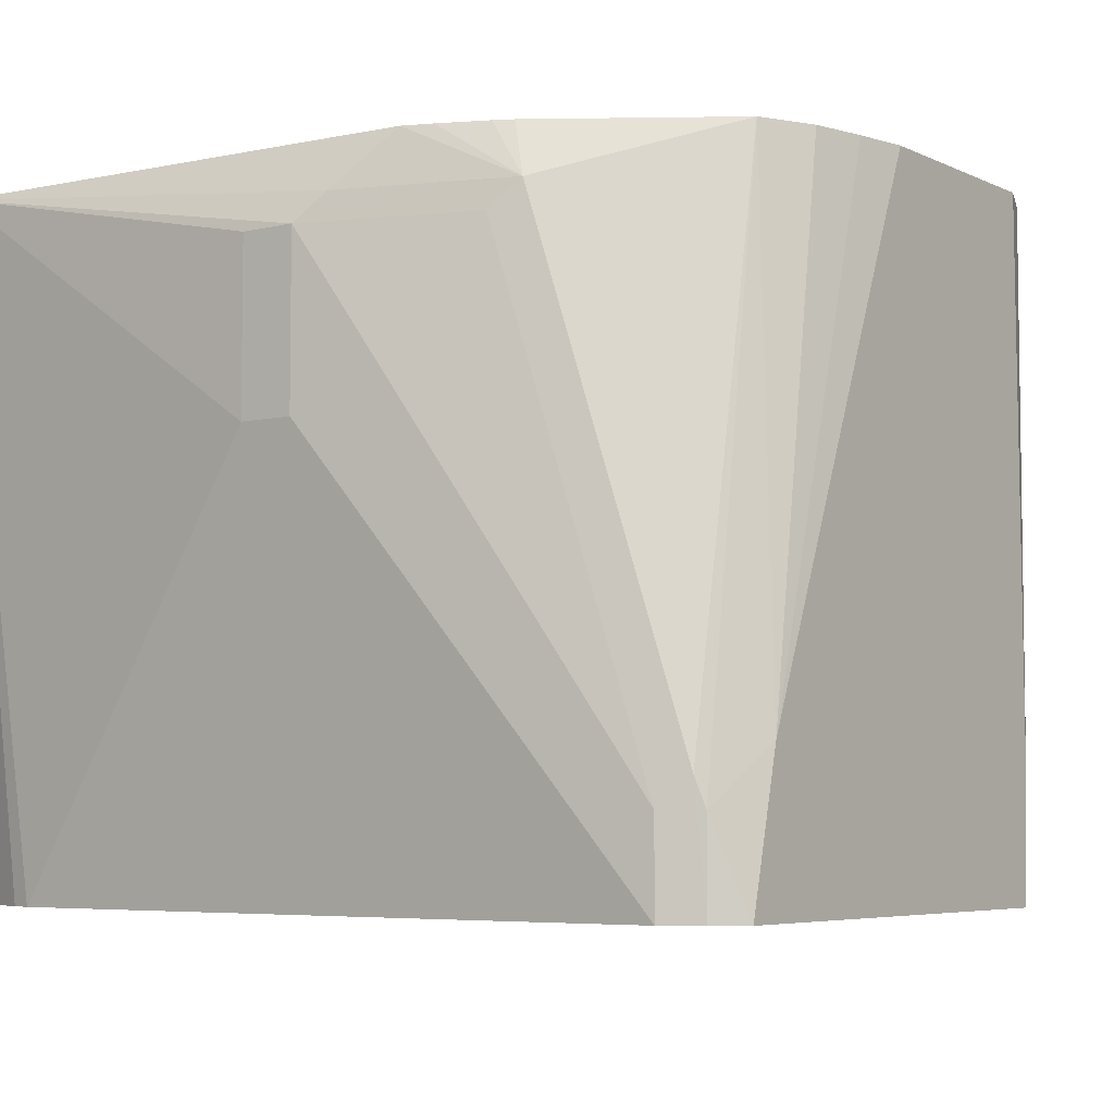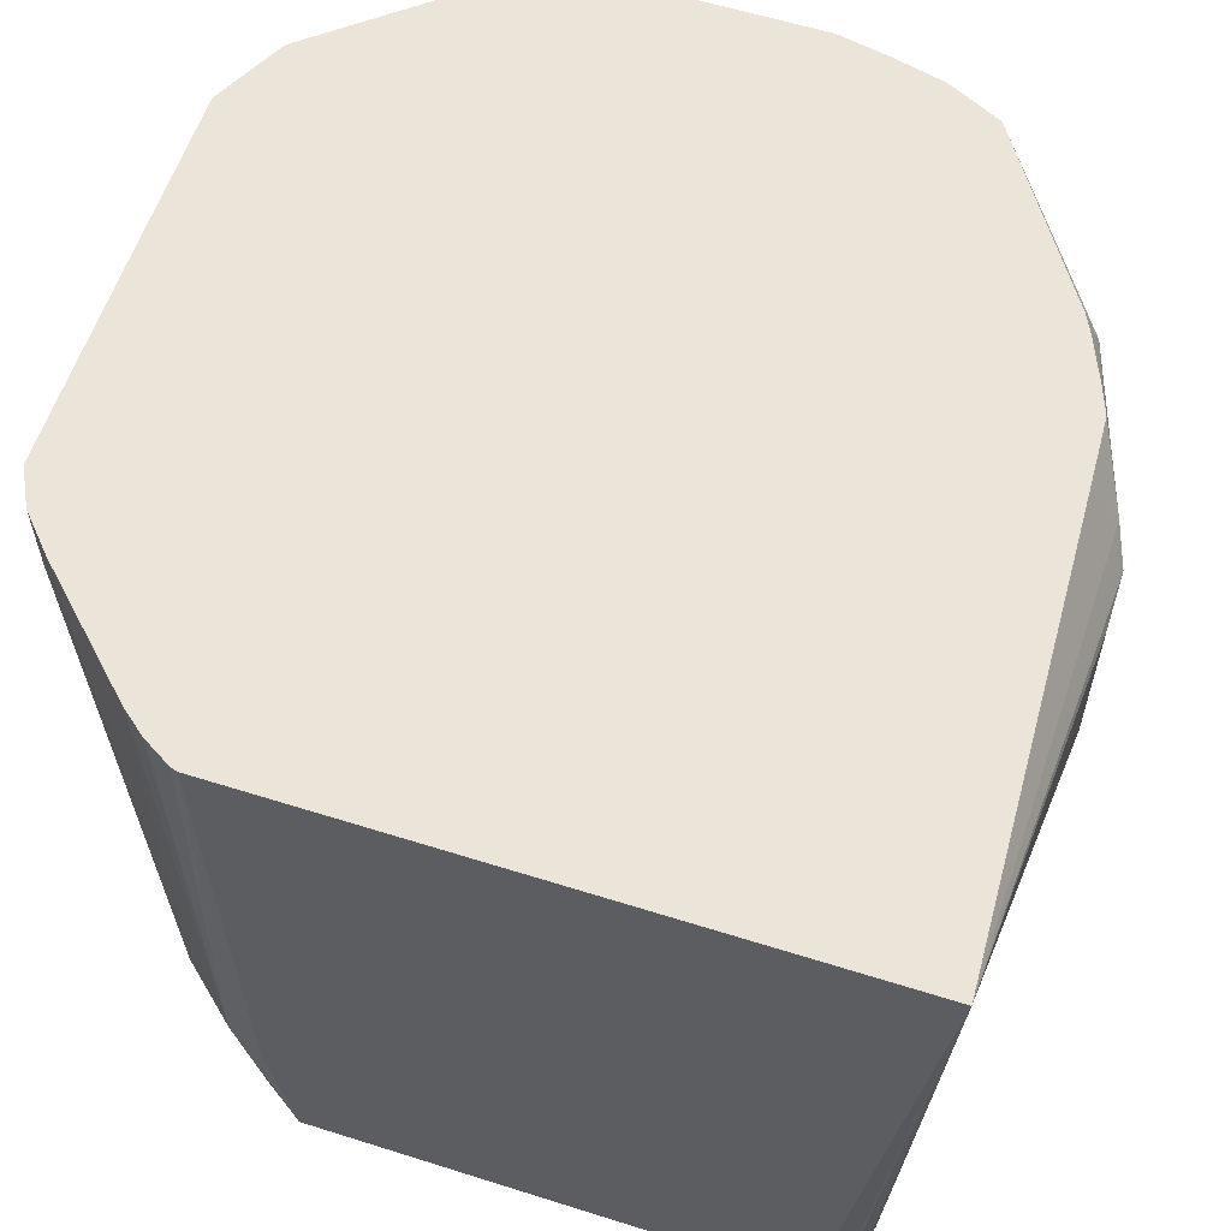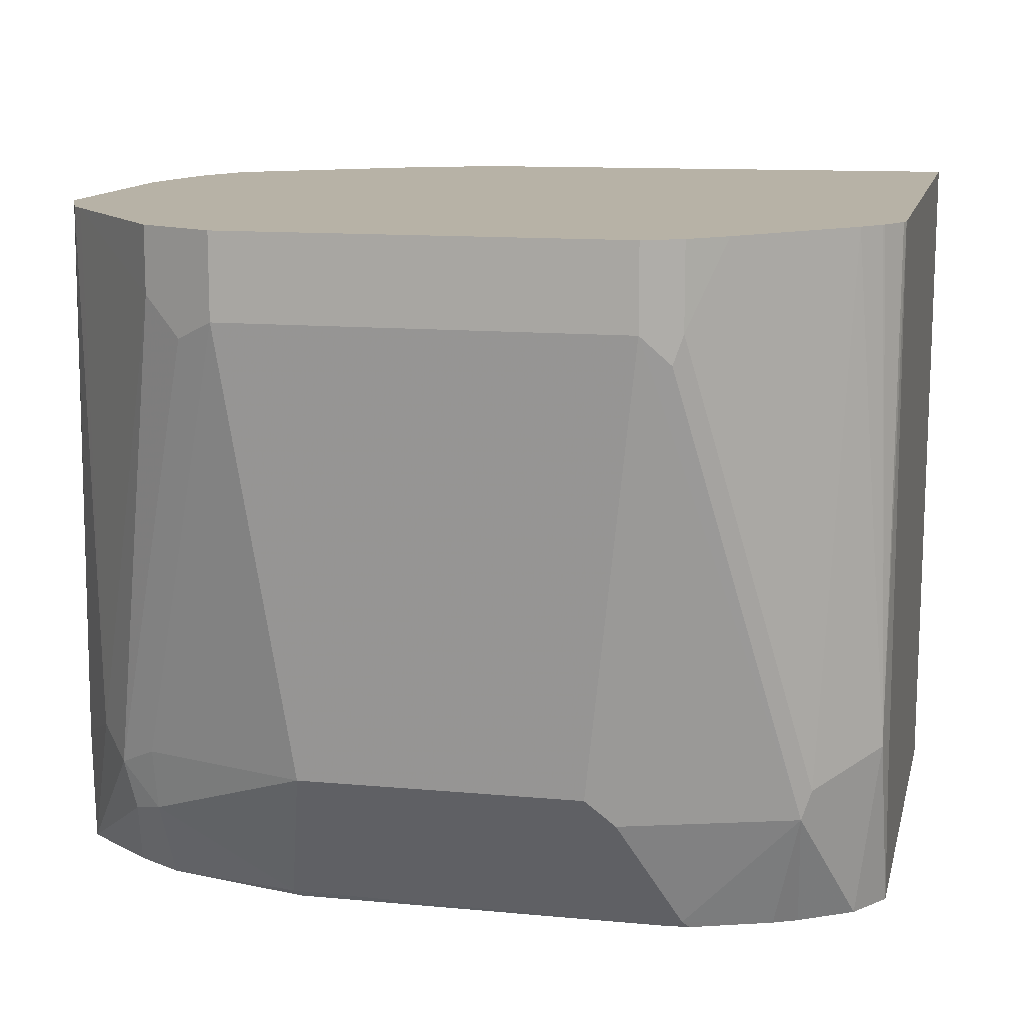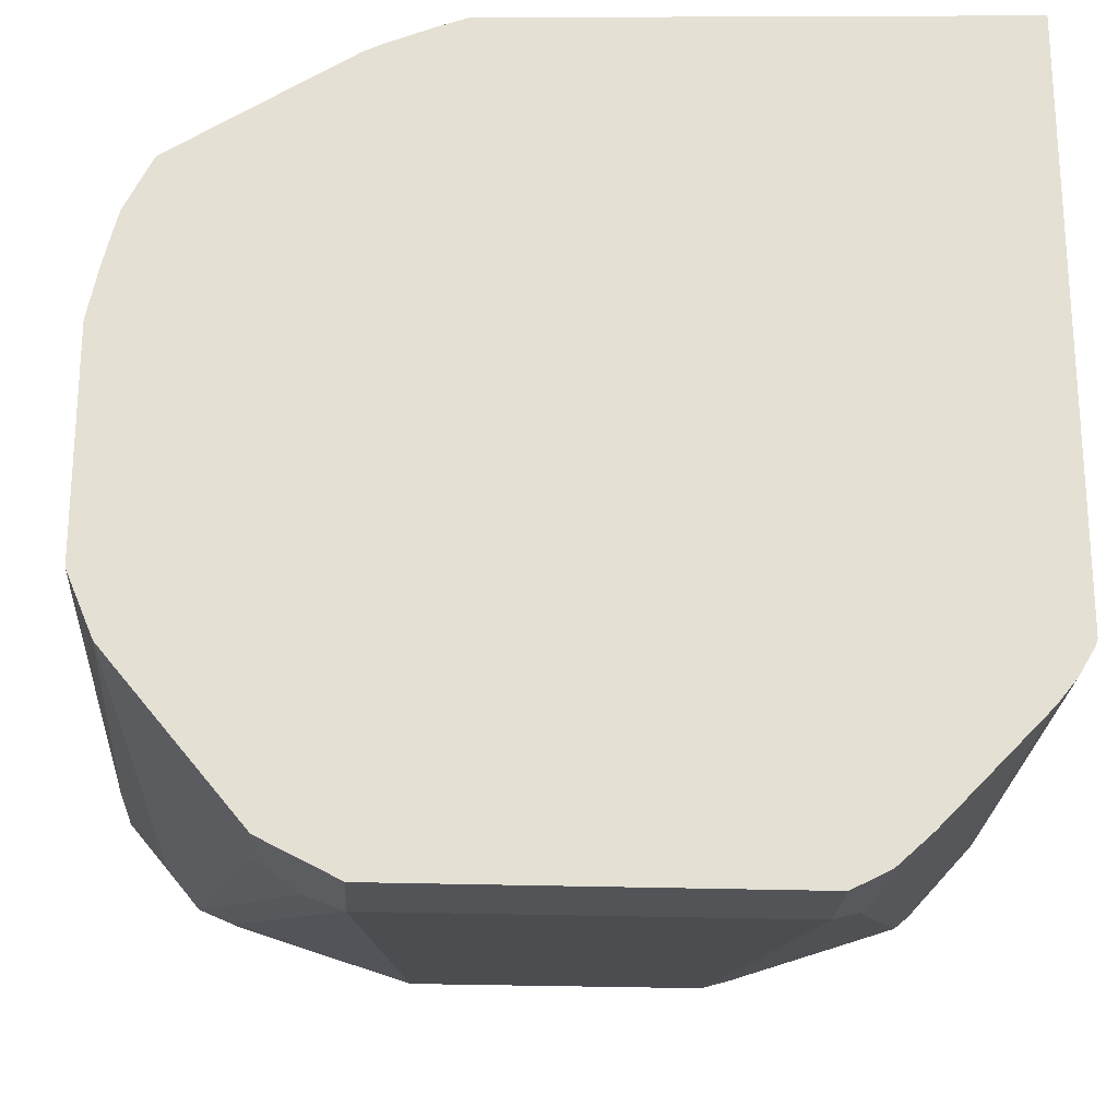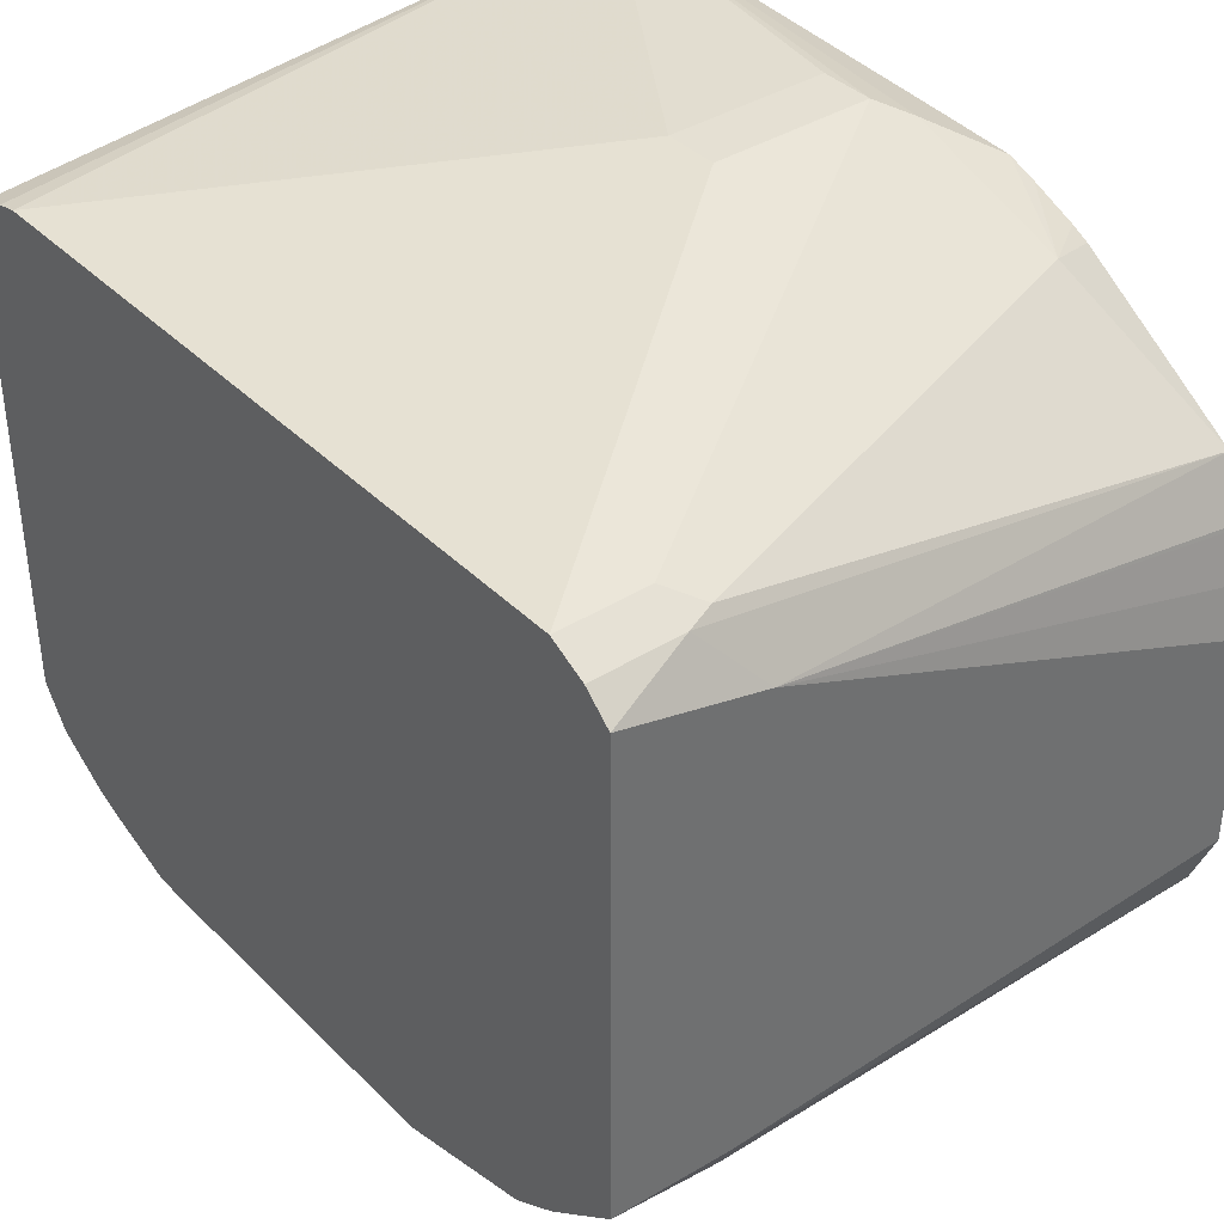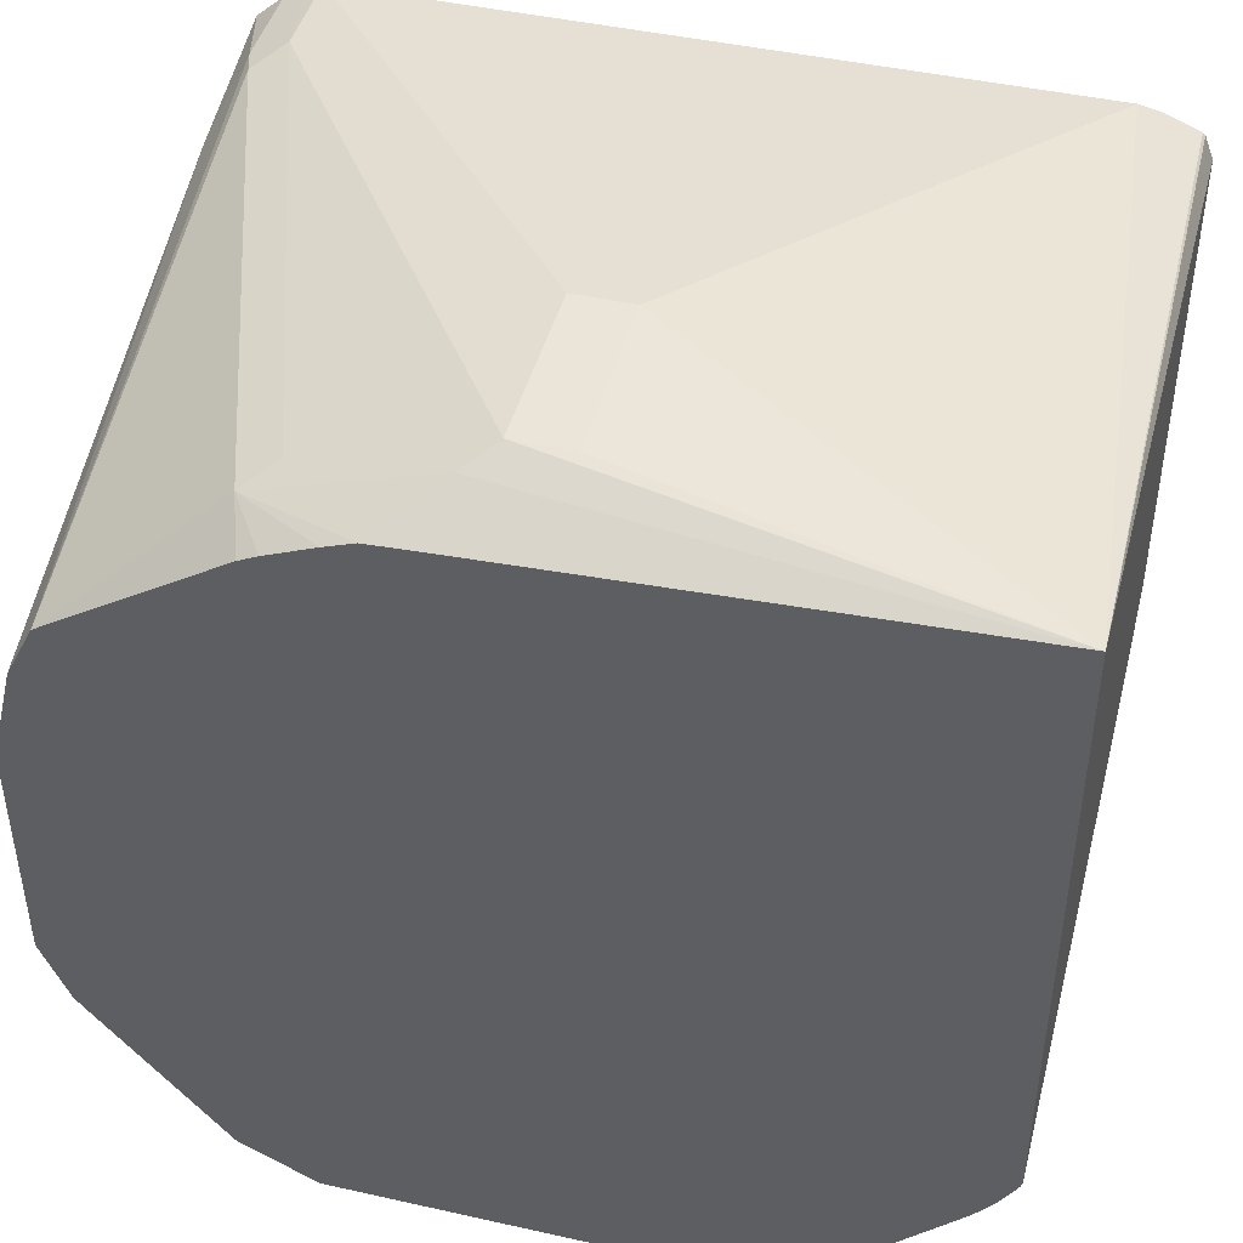
<metadata>
{"format":"obj","ext":"obj","renderer":"f3d","projection":"perspective","resolution":1024,"background":"white","views":[{"elev":-5.4,"azim":35.6,"up":"+Y"},{"elev":59.1,"azim":-72.0,"up":"+Y"},{"elev":12.3,"azim":-167.6,"up":"+Y"},{"elev":-23.0,"azim":176.4,"up":"+Z"},{"elev":38.1,"azim":51.2,"up":"+Z"},{"elev":44.6,"azim":-165.4,"up":"+Z"}]}
</metadata>
<code>
v -0.123 0.2993 0.1064
v -0.123 0.1307 0.08656
v -0.1208 0.1307 0.0923
v -0.1202 0.1307 0.09294
v -0.1114 0.1307 0.09633
v -0.1061 0.1307 0.0975
v -0.02785 0.2368 0.1115
v -0.02785 0.2786 0.1115
v -0.01394 0.2786 0.1115
v -0.006966 0.2856 0.108
v -0.01085 0.2993 0.1011
v -0.123 0.2993 -0.04335
v -0.123 0.1307 -0.03599
v 0.06965 0.1307 0.0975
v -0.01394 0.2368 0.1115
v 0.02786 0.2786 0.0975
v 0.03483 0.2856 0.09402
v 0.06965 0.1532 0.0975
v 0.006686 0.2993 0.1002
v -0.1225 0.2993 -0.04501
v -0.1219 0.1742 -0.04875
v -0.123 0.1653 -0.04145
v -0.1161 0.1307 -0.04642
v 0.07319 0.1307 0.09574
v 0.03009 0.2993 0.09032
v 0.02561 0.2993 0.09257
v 0.01392 0.2993 0.0975
v 0.07662 0.1602 0.09402
v 0.073 0.2993 0.06242
v -0.1187 0.2993 -0.05158
v -0.1181 0.2993 -0.05235
v -0.1137 0.2993 -0.05796
v -0.1068 0.1672 -0.065
v -0.1033 0.1307 -0.05483
v -0.1045 0.1602 -0.06616
v 0.07893 0.1307 0.09286
v 0.07893 0.1532 0.09286
v 0.08574 0.1672 0.07768
v 0.07971 0.2993 0.049
v -0.08761 0.2993 -0.08492
v -0.07892 0.2786 -0.09286
v -0.07661 0.2717 -0.09402
v -0.0975 0.1307 -0.05771
v -0.06965 0.2786 -0.09752
v -0.06268 0.1602 -0.08009
v -0.09055 0.1463 -0.06616
v 0.08574 0.1307 0.08682
v 0.08574 0.2993 0.02251
v 0.08306 0.2993 0.0356
v 0.07997 0.2993 0.04798
v -0.07892 0.2993 -0.09286
v -0.07447 0.2993 -0.09511
v -0.07661 0.1324 -0.06616
v -0.07827 0.1307 -0.06491
v -0.06965 0.2993 -0.09752
v 0.02786 0.2786 -0.09752
v -0.05571 0.1672 -0.08357
v 0.01392 0.1672 -0.08357
v -0.06965 0.1307 -0.06534
v -0.07165 0.1307 -0.06534
v 0.08574 0.1307 -0.03374
v 0.08574 0.2993 -0.03333
v 0.02786 0.2993 -0.09752
v 0.03456 0.2993 -0.09416
v 0.04644 0.2833 -0.08821
v 0.03714 0.274 -0.09286
v 0.06501 0.1625 -0.065
v 0.05571 0.1672 -0.06964
v 0.05571 0.1515 -0.06616
v 0.02089 0.1324 -0.06616
v 0.01923 0.1307 -0.06491
v 0.06744 0.1307 -0.04802
v 0.06268 0.1498 -0.06268
v 0.07313 0.1689 -0.05571
v 0.08574 0.1602 -0.03536
v 0.07922 0.2993 -0.0489
v 0.04644 0.2993 -0.08821
v 0.07635 0.2993 -0.05235
v 0.05571 0.1307 -0.05505
v 0.02089 0.1307 -0.0645
v 0.06166 0.1307 -0.0515
f 36 47 37
f 35 46 43
f 37 47 38
f 38 48 49
f 38 49 50
f 38 50 39
f 38 47 61
f 40 51 41
f 38 75 62
f 38 62 48
f 41 51 52
f 41 52 42
f 42 52 44
f 35 45 46
f 43 46 53
f 38 61 75
f 35 44 45
f 23 35 34
f 34 35 43
f 43 53 54
f 20 30 21
f 21 30 31
f 21 31 32
f 21 32 33
f 21 33 23
f 23 33 35
f 35 42 44
f 24 36 28
f 28 37 29
f 29 38 39
f 29 37 38
f 32 40 33
f 33 40 41
f 33 41 42
f 33 42 35
f 28 36 37
f 44 52 55
f 64 77 65
f 44 63 56
f 61 67 74
f 61 74 75
f 62 75 76
f 18 24 28
f 65 67 66
f 65 77 78
f 65 78 74
f 61 73 67
f 65 74 67
f 67 69 68
f 69 73 79
f 69 79 70
f 70 80 71
f 70 79 80
f 72 81 73
f 73 81 79
f 67 73 69
f 61 72 73
f 59 70 71
f 58 70 59
f 44 56 58
f 44 58 57
f 44 57 45
f 45 57 58
f 45 58 59
f 45 59 60
f 45 60 53
f 45 53 46
f 53 60 54
f 56 63 64
f 56 64 65
f 56 65 66
f 56 66 67
f 56 67 68
f 56 68 58
f 58 68 69
f 58 69 70
f 44 55 63
f 17 29 25
f 2 24 14
f 17 27 19
f 1 62 76
f 1 76 78
f 1 78 77
f 1 77 64
f 1 64 63
f 1 63 55
f 1 55 52
f 1 48 62
f 1 52 51
f 1 40 32
f 1 32 31
f 1 31 30
f 1 30 20
f 1 20 12
f 1 12 22
f 1 22 13
f 1 51 40
f 1 13 2
f 1 49 48
f 1 39 50
f 74 78 76
f 1 2 3
f 1 3 4
f 1 4 5
f 1 5 6
f 1 6 7
f 1 7 8
f 1 50 49
f 1 8 9
f 1 10 11
f 1 11 19
f 1 19 27
f 1 27 26
f 1 26 25
f 1 25 29
f 1 29 39
f 1 9 10
f 17 28 29
f 2 13 23
f 2 34 43
f 9 16 17
f 9 17 10
f 9 15 14
f 9 14 18
f 9 18 16
f 10 19 11
f 10 17 19
f 7 9 8
f 12 20 21
f 13 22 21
f 13 21 23
f 14 24 18
f 16 18 28
f 16 28 17
f 17 25 26
f 17 26 27
f 12 21 22
f 2 23 34
f 7 15 9
f 6 14 15
f 2 43 54
f 2 54 60
f 2 60 59
f 2 59 71
f 2 71 80
f 2 80 79
f 2 79 81
f 6 15 7
f 2 81 72
f 2 61 47
f 2 47 36
f 2 36 24
f 2 14 6
f 2 6 5
f 2 5 4
f 2 4 3
f 2 72 61
f 74 76 75

</code>
